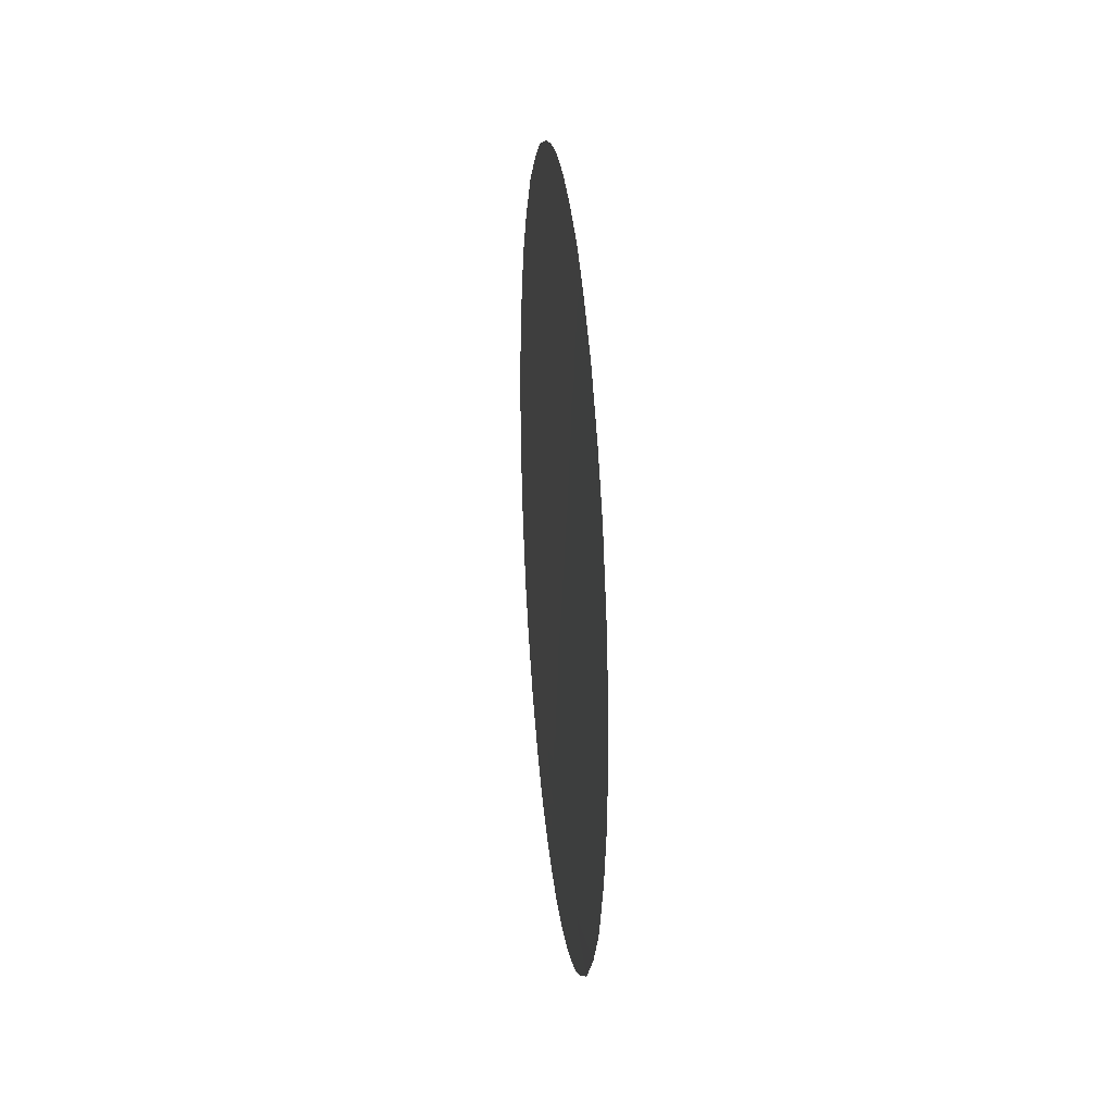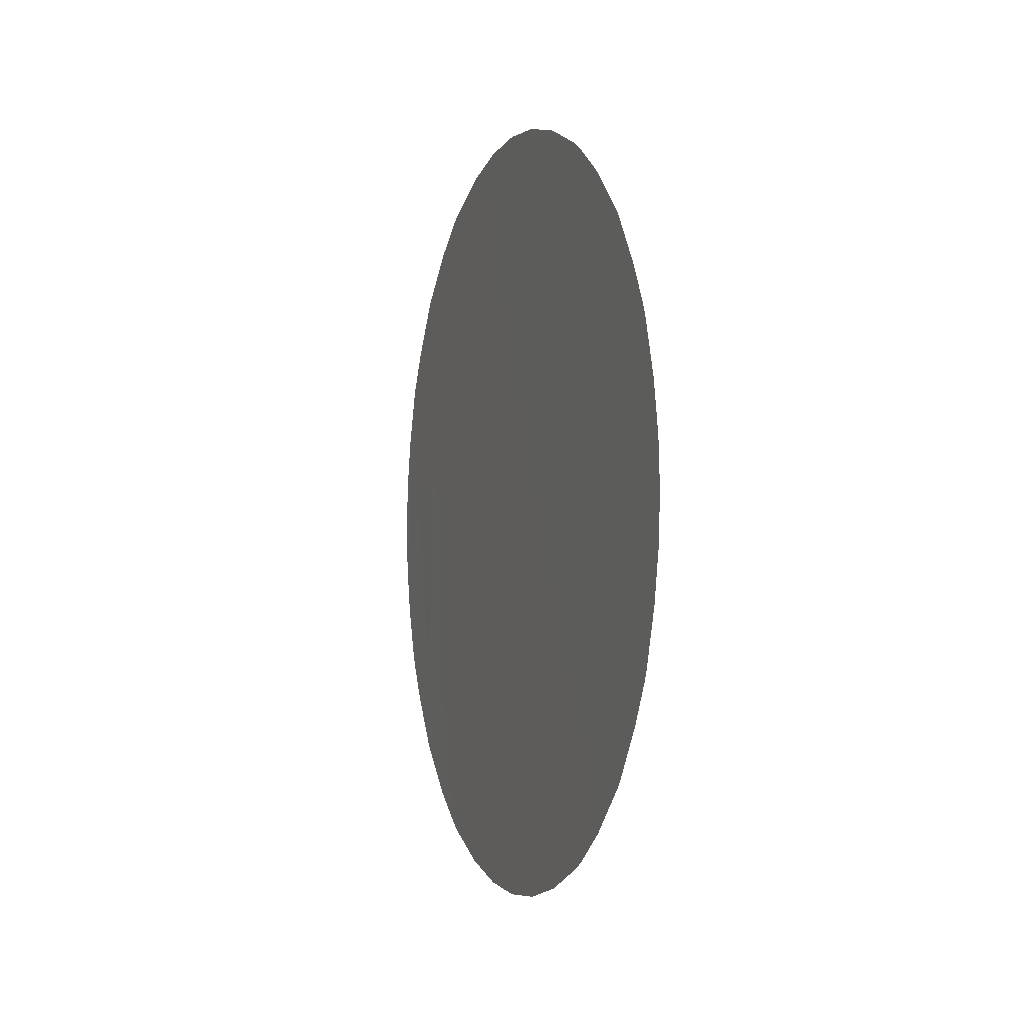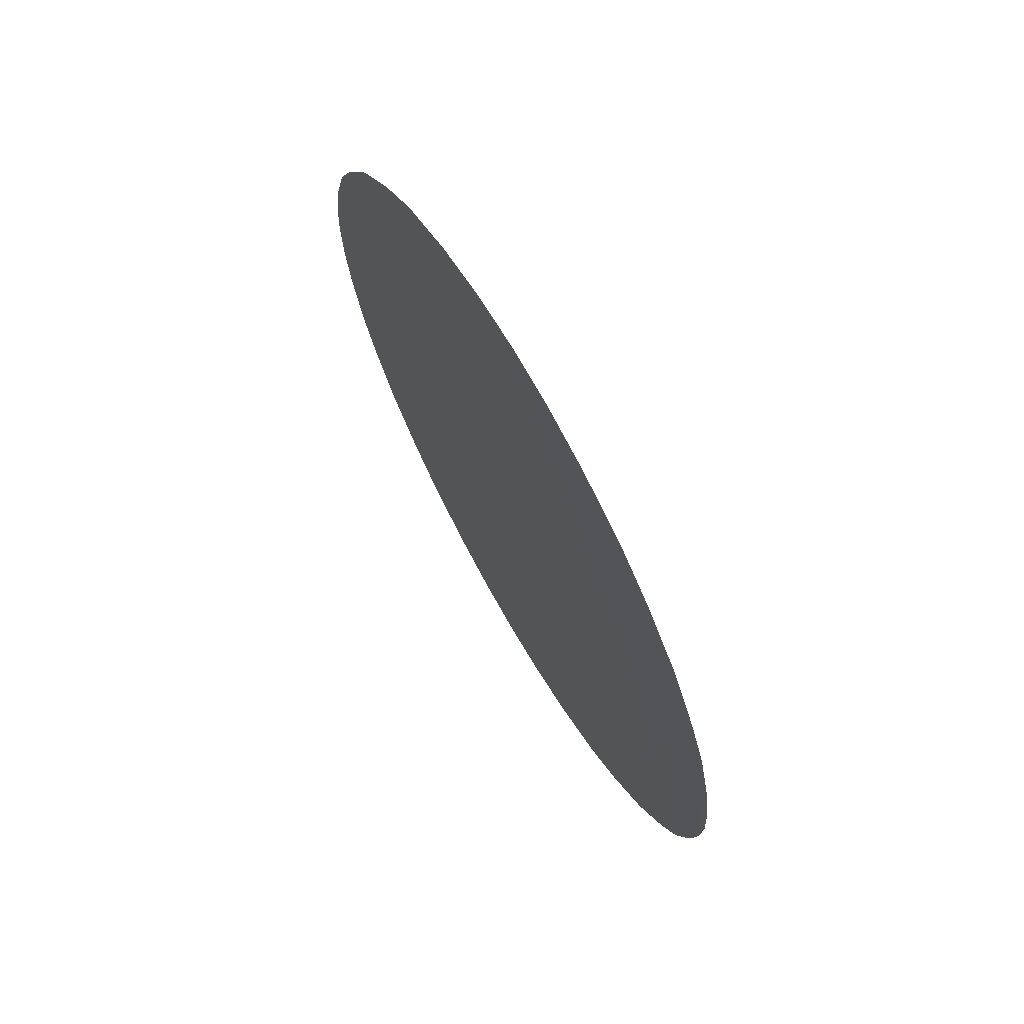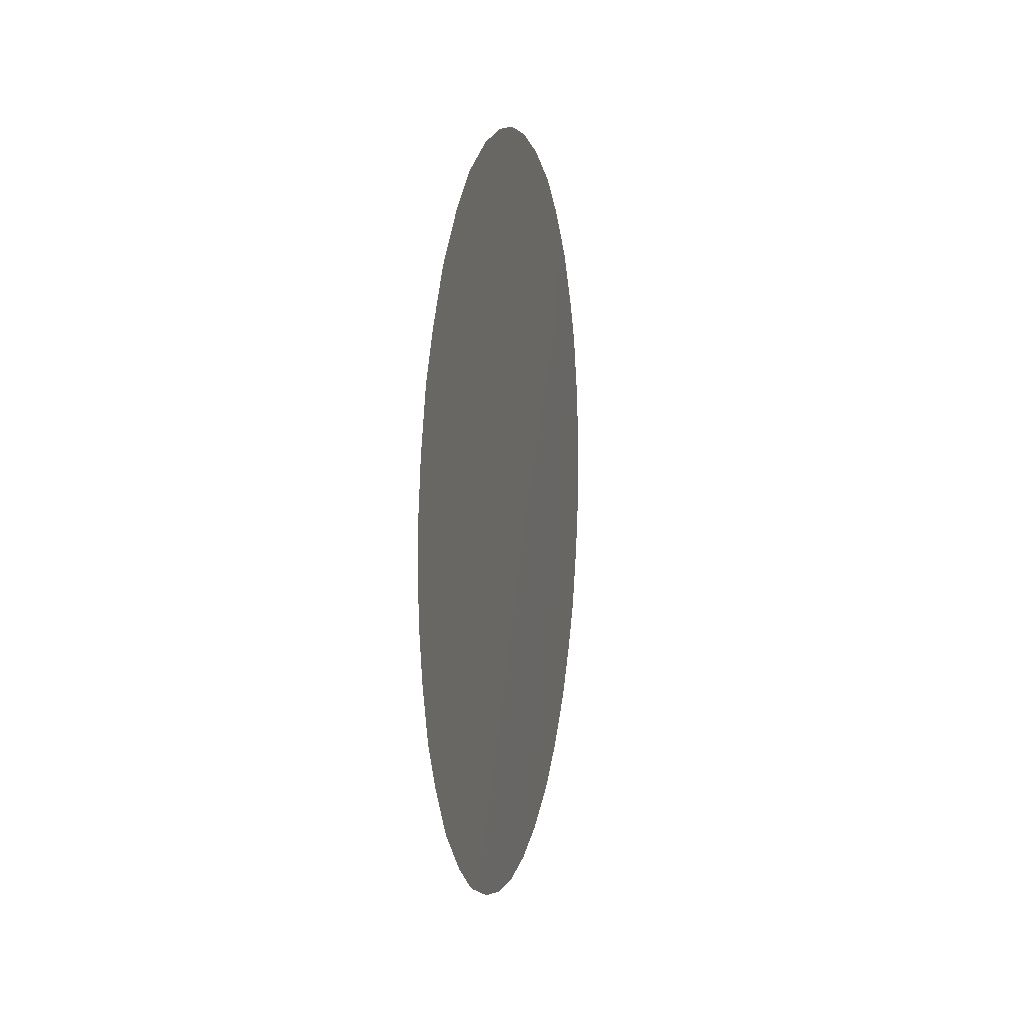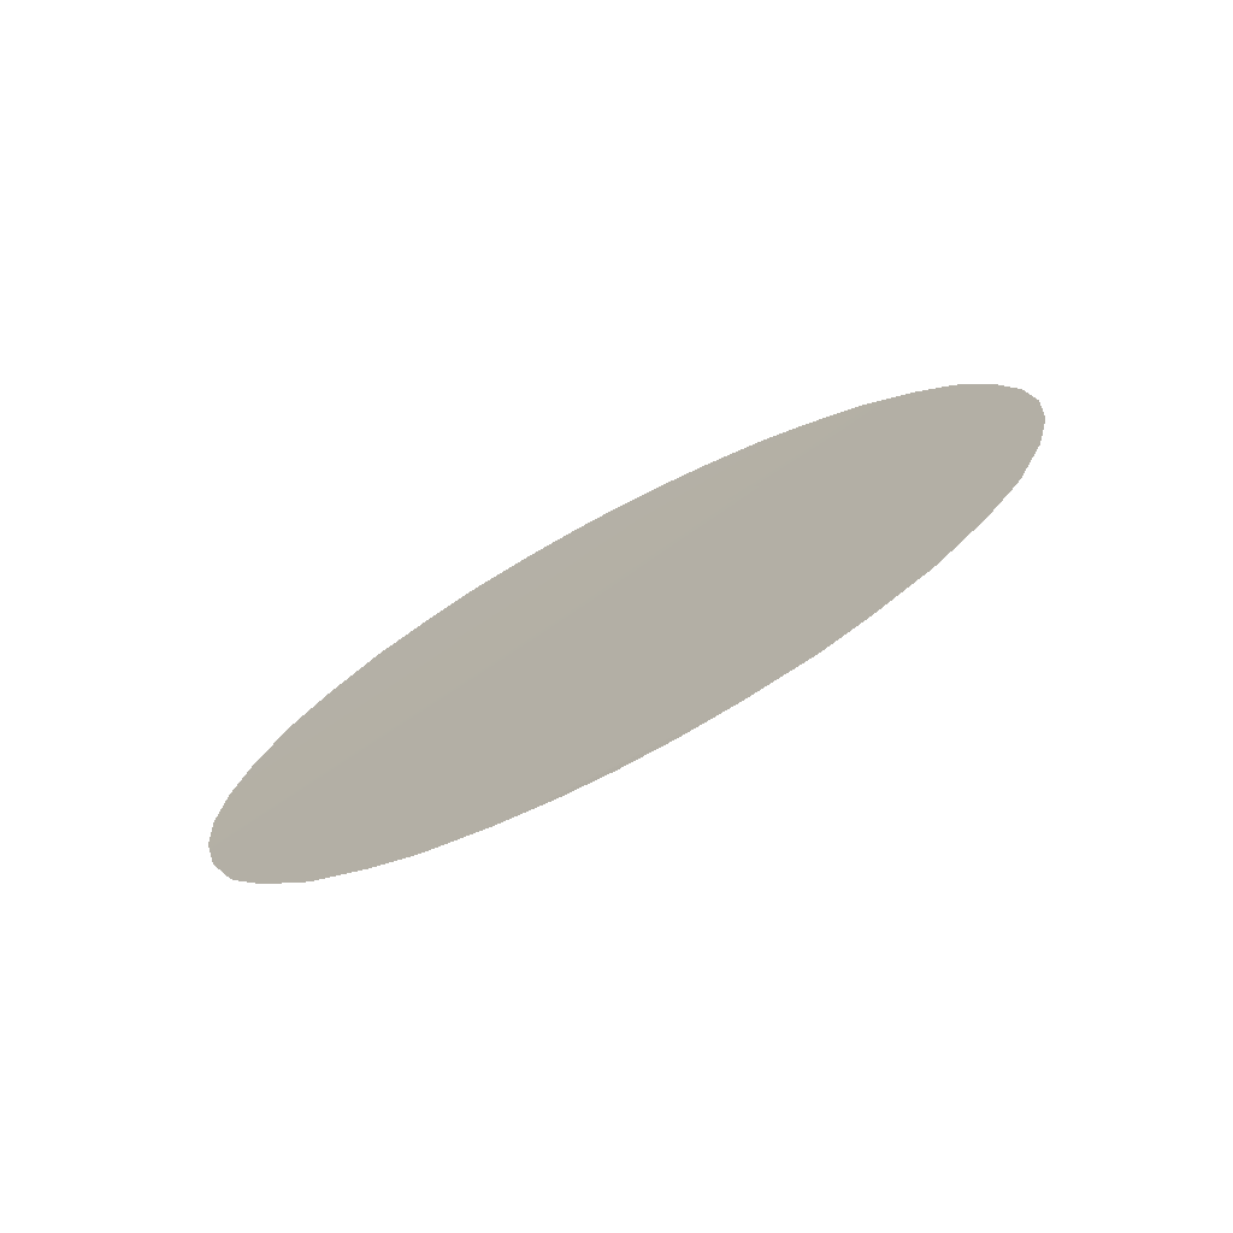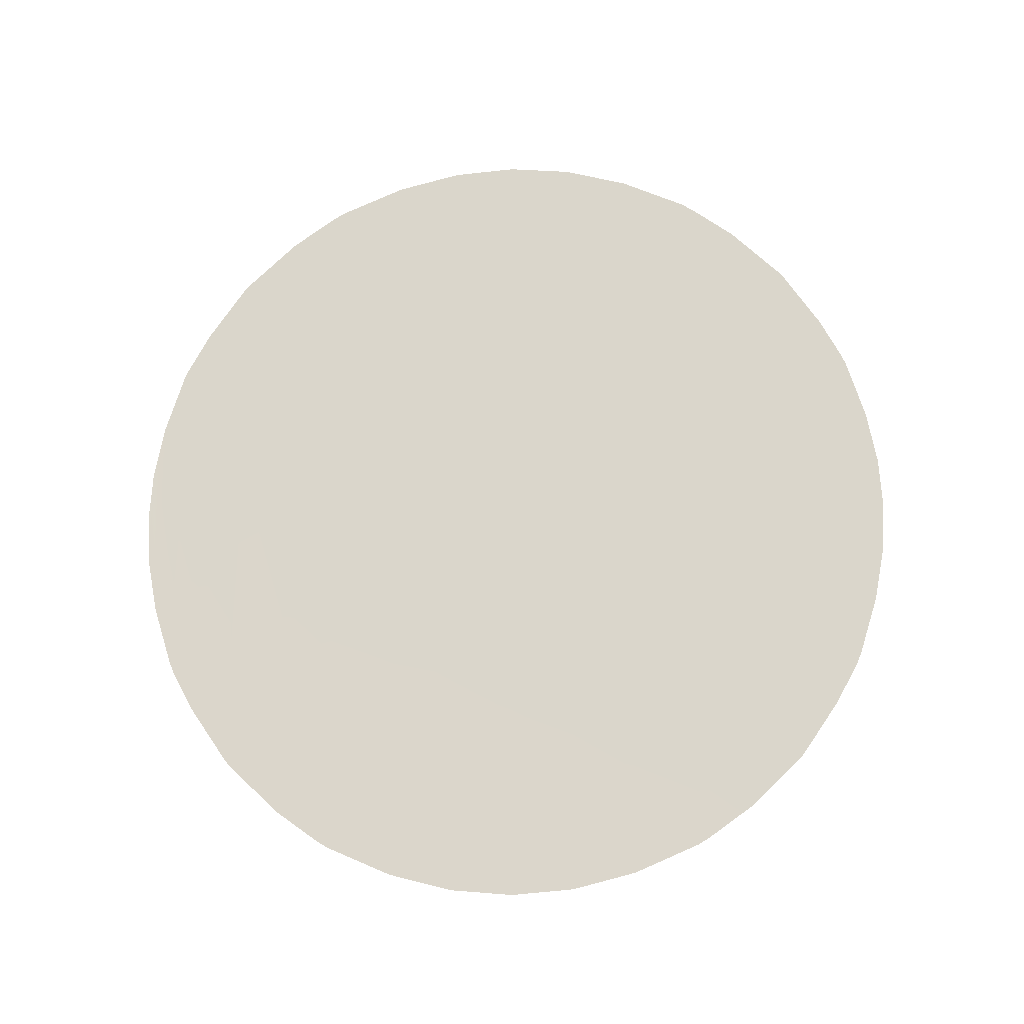
<metadata>
{"format":"obj","ext":"obj","renderer":"f3d","projection":"perspective","resolution":1024,"background":"white","views":[{"elev":24.9,"azim":174.2,"up":"+Y"},{"elev":-3.0,"azim":160.5,"up":"+Z"},{"elev":68.9,"azim":-29.6,"up":"+Z"},{"elev":8.0,"azim":-167.8,"up":"+Z"},{"elev":-73.7,"azim":118.0,"up":"+Y"},{"elev":-17.4,"azim":93.6,"up":"+Z"}]}
</metadata>
<code>
o #ID804
v 0.1588 0.3646 0.5668
v 0.1588 0.3646 0.592
v 0.1588 0.3638 0.5794
v 0.1588 0.3671 0.5533
v 0.1588 0.3671 0.6054
v 0.1588 0.3718 0.5384
v 0.1588 0.3718 0.6204
v 0.1588 0.3729 0.5358
v 0.1588 0.3729 0.623
v 0.1588 0.3785 0.5255
v 0.1588 0.3785 0.6332
v 0.1588 0.388 0.6471
v 0.1588 0.388 0.5117
v 0.1588 0.3892 0.6484
v 0.1588 0.3892 0.5103
v 0.1588 0.402 0.6606
v 0.1588 0.402 0.4981
v 0.1588 0.4128 0.6684
v 0.1588 0.4128 0.4903
v 0.1588 0.4158 0.4885
v 0.1588 0.4158 0.6703
v 0.1588 0.4323 0.4813
v 0.1588 0.4323 0.6775
v 0.1588 0.4485 0.4772
v 0.1588 0.4485 0.6816
v 0.1588 0.4643 0.4758
v 0.1588 0.4643 0.6829
v 0.1588 0.4801 0.6816
v 0.1588 0.4801 0.4772
v 0.1588 0.4962 0.4813
v 0.1588 0.4962 0.6775
v 0.1588 0.5127 0.4885
v 0.1588 0.5127 0.6703
v 0.1588 0.5158 0.4903
v 0.1588 0.5158 0.6684
v 0.1588 0.5266 0.4981
v 0.1588 0.5266 0.6606
v 0.1588 0.5394 0.6484
v 0.1588 0.5394 0.5103
v 0.1588 0.5406 0.5117
v 0.1588 0.5406 0.6471
v 0.1588 0.5501 0.5255
v 0.1588 0.5501 0.6332
v 0.1588 0.5557 0.5358
v 0.1588 0.5557 0.623
v 0.1588 0.5568 0.5384
v 0.1588 0.5568 0.6204
v 0.1588 0.5615 0.5533
v 0.1588 0.5615 0.6054
v 0.1588 0.564 0.592
v 0.1588 0.564 0.5668
v 0.1588 0.5648 0.5794
v 0.1588 0.5648 0.5794
v 0.1588 0.564 0.5668
v 0.1588 0.564 0.592
v 0.1588 0.5615 0.5533
v 0.1588 0.5615 0.6054
v 0.1588 0.5568 0.6204
v 0.1588 0.5568 0.5384
v 0.1588 0.5557 0.623
v 0.1588 0.5557 0.5358
v 0.1588 0.5501 0.6332
v 0.1588 0.5501 0.5255
v 0.1588 0.5406 0.6471
v 0.1588 0.5406 0.5117
v 0.1588 0.5394 0.6484
v 0.1588 0.5394 0.5103
v 0.1588 0.5266 0.4981
v 0.1588 0.5266 0.6606
v 0.1588 0.5158 0.6684
v 0.1588 0.5158 0.4903
v 0.1588 0.5127 0.6703
v 0.1588 0.5127 0.4885
v 0.1588 0.4962 0.6775
v 0.1588 0.4962 0.4813
v 0.1588 0.4801 0.6816
v 0.1588 0.4801 0.4772
v 0.1588 0.4643 0.4758
v 0.1588 0.4643 0.6829
v 0.1588 0.4485 0.6816
v 0.1588 0.4485 0.4772
v 0.1588 0.4323 0.6775
v 0.1588 0.4323 0.4813
v 0.1588 0.4158 0.6703
v 0.1588 0.4158 0.4885
v 0.1588 0.4128 0.6684
v 0.1588 0.4128 0.4903
v 0.1588 0.402 0.4981
v 0.1588 0.402 0.6606
v 0.1588 0.3892 0.5103
v 0.1588 0.3892 0.6484
v 0.1588 0.388 0.5117
v 0.1588 0.388 0.6471
v 0.1588 0.3785 0.5255
v 0.1588 0.3785 0.6332
v 0.1588 0.3729 0.623
v 0.1588 0.3729 0.5358
v 0.1588 0.3718 0.6204
v 0.1588 0.3718 0.5384
v 0.1588 0.3671 0.6054
v 0.1588 0.3671 0.5533
v 0.1588 0.3646 0.592
v 0.1588 0.3646 0.5668
v 0.1588 0.3638 0.5794
f 1 2 3
f 2 1 4
f 2 4 5
f 5 4 6
f 5 6 7
f 7 6 8
f 7 8 9
f 9 8 10
f 9 10 11
f 11 10 12
f 12 10 13
f 12 13 14
f 14 13 15
f 14 15 16
f 16 15 17
f 16 17 18
f 18 17 19
f 18 19 20
f 18 20 21
f 21 20 22
f 21 22 23
f 23 22 24
f 23 24 25
f 25 24 26
f 25 26 27
f 27 26 28
f 28 26 29
f 28 29 30
f 28 30 31
f 31 30 32
f 31 32 33
f 33 32 34
f 33 34 35
f 35 34 36
f 35 36 37
f 37 36 38
f 38 36 39
f 38 39 40
f 38 40 41
f 41 40 42
f 41 42 43
f 43 42 44
f 43 44 45
f 45 44 46
f 45 46 47
f 47 46 48
f 47 48 49
f 49 48 50
f 50 48 51
f 50 51 52
f 53 54 55
f 54 56 55
f 55 56 57
f 57 56 58
f 56 59 58
f 58 59 60
f 59 61 60
f 60 61 62
f 61 63 62
f 62 63 64
f 63 65 64
f 64 65 66
f 65 67 66
f 67 68 66
f 66 68 69
f 69 68 70
f 68 71 70
f 70 71 72
f 71 73 72
f 72 73 74
f 73 75 74
f 74 75 76
f 75 77 76
f 77 78 76
f 76 78 79
f 79 78 80
f 78 81 80
f 80 81 82
f 81 83 82
f 82 83 84
f 83 85 84
f 84 85 86
f 85 87 86
f 87 88 86
f 86 88 89
f 88 90 89
f 89 90 91
f 90 92 91
f 91 92 93
f 92 94 93
f 93 94 95
f 95 94 96
f 94 97 96
f 96 97 98
f 97 99 98
f 98 99 100
f 99 101 100
f 100 101 102
f 101 103 102
f 104 102 103

</code>
